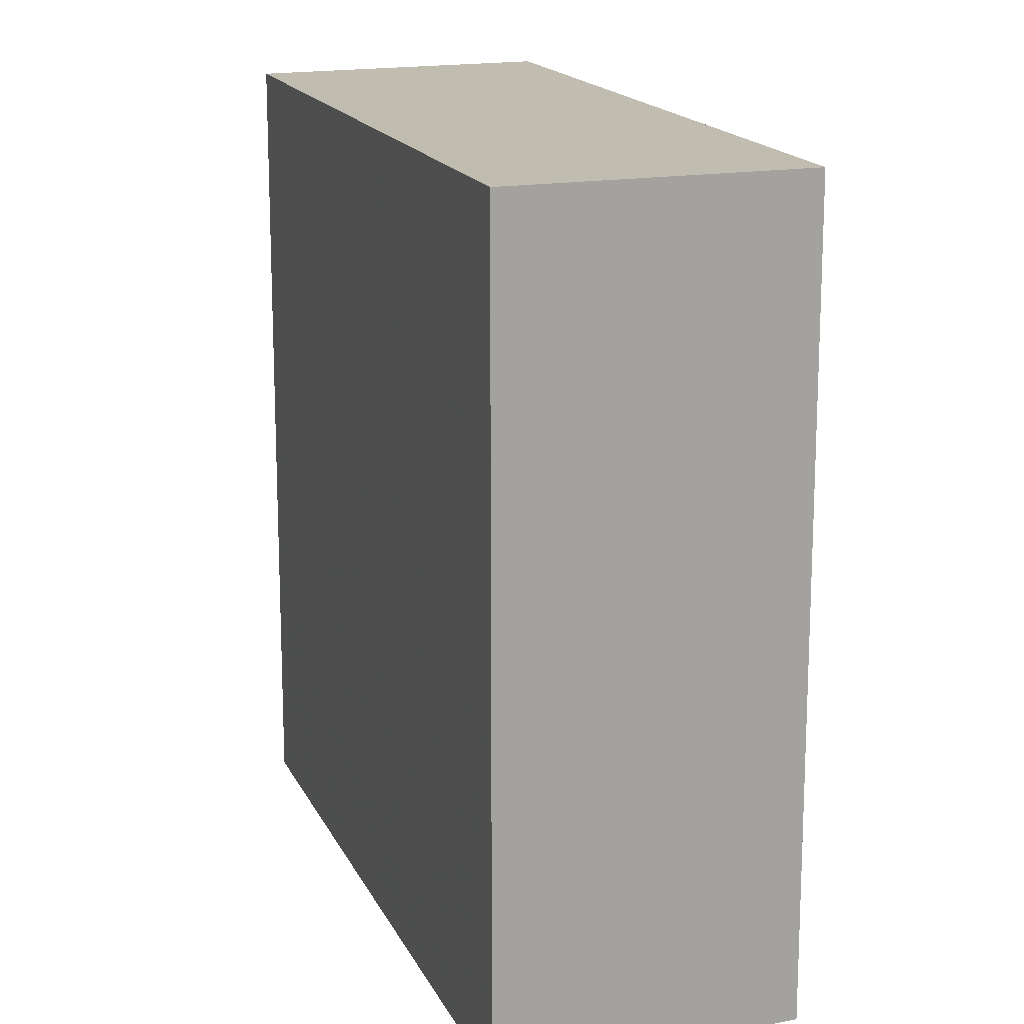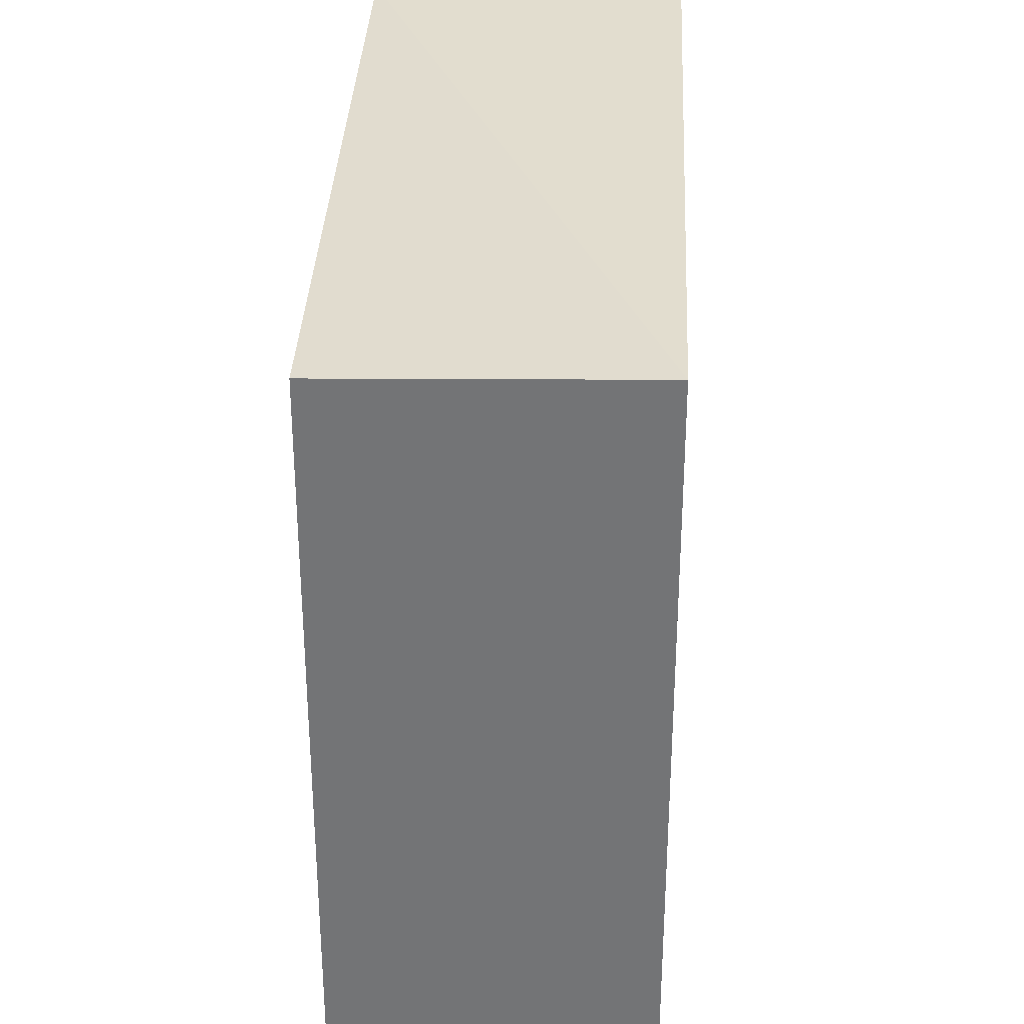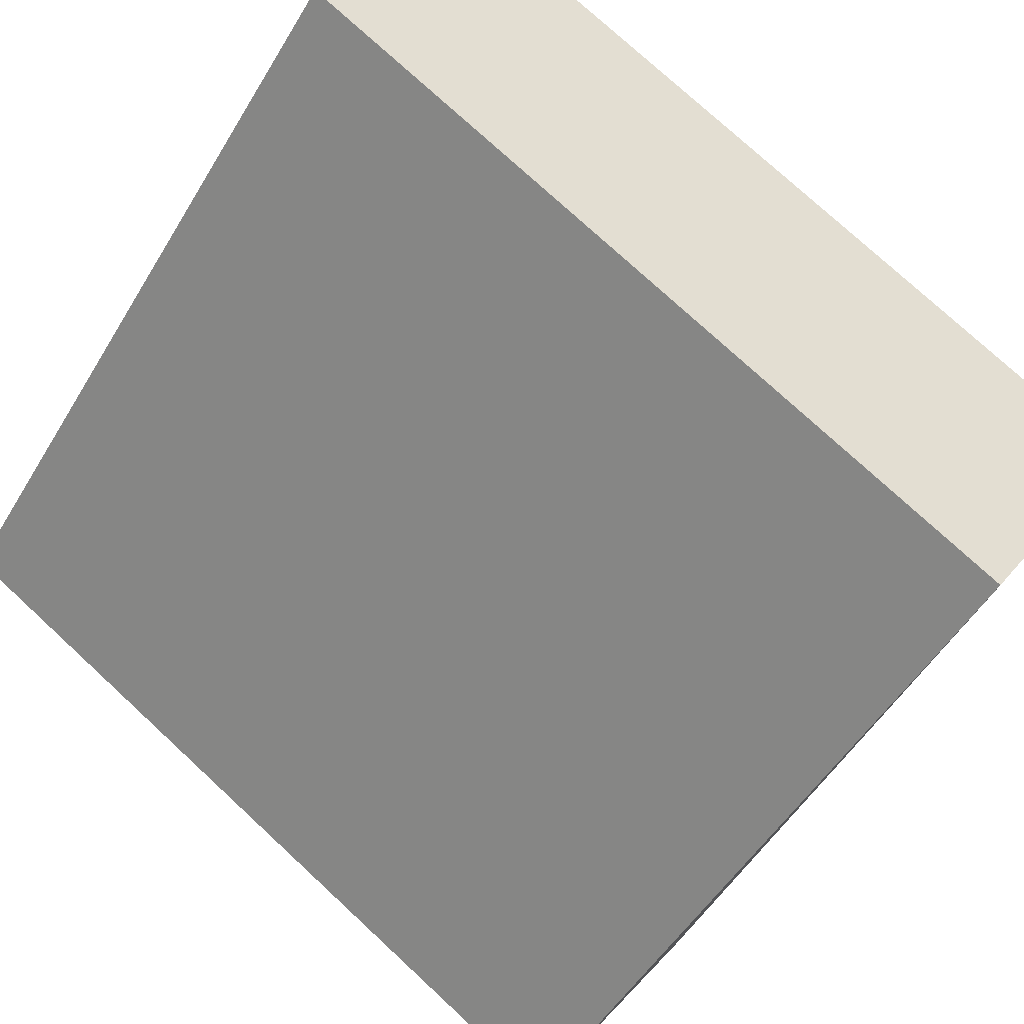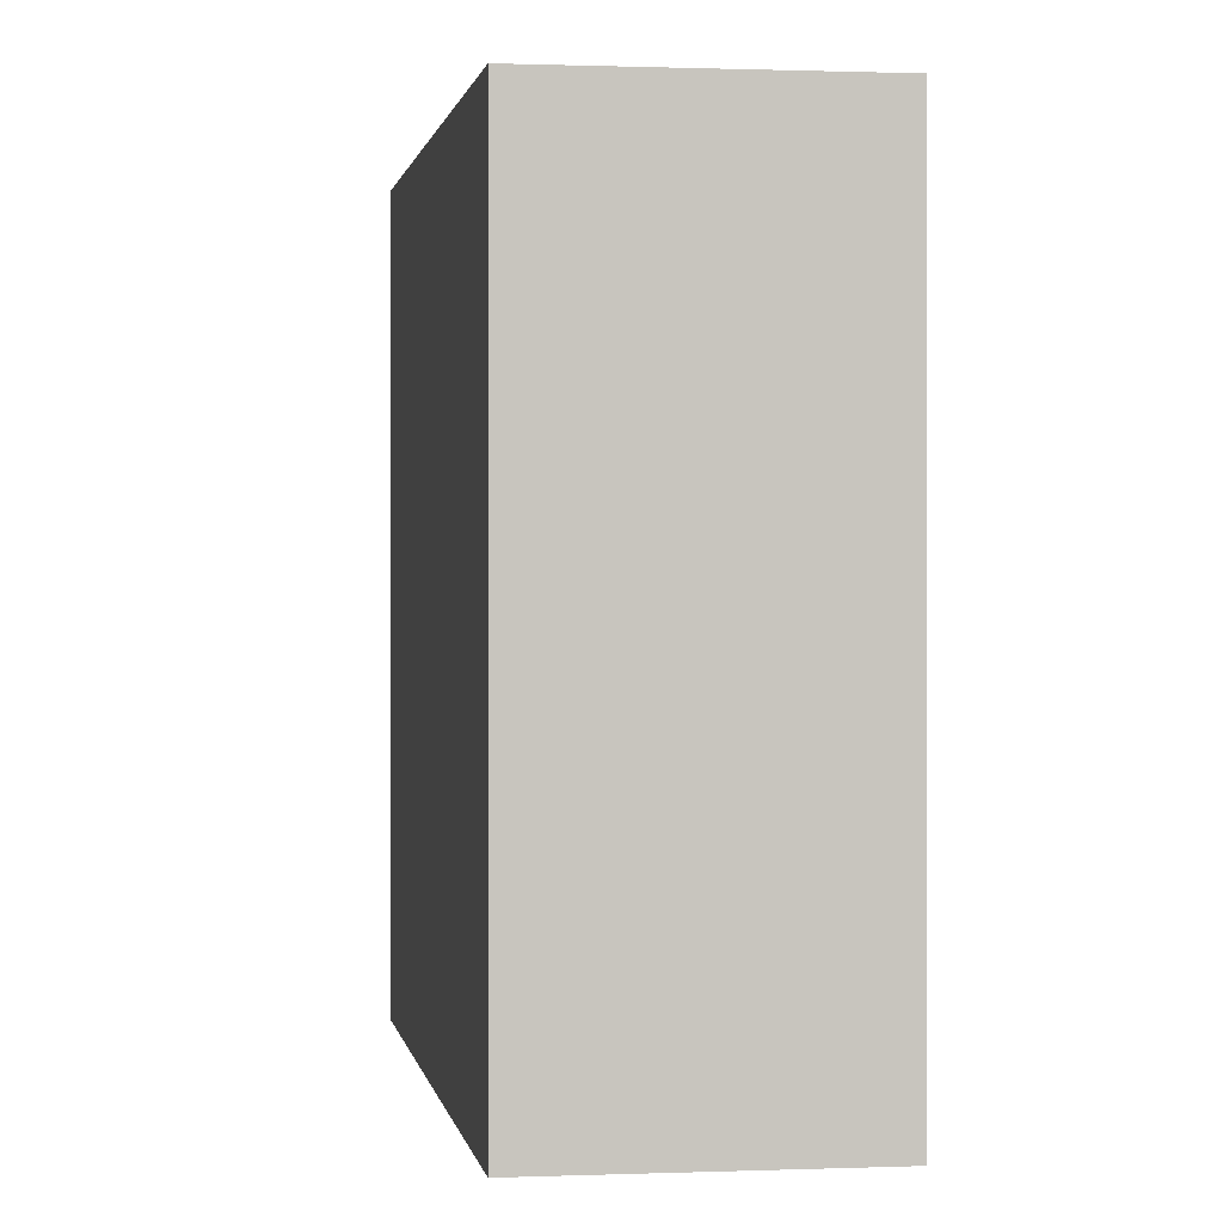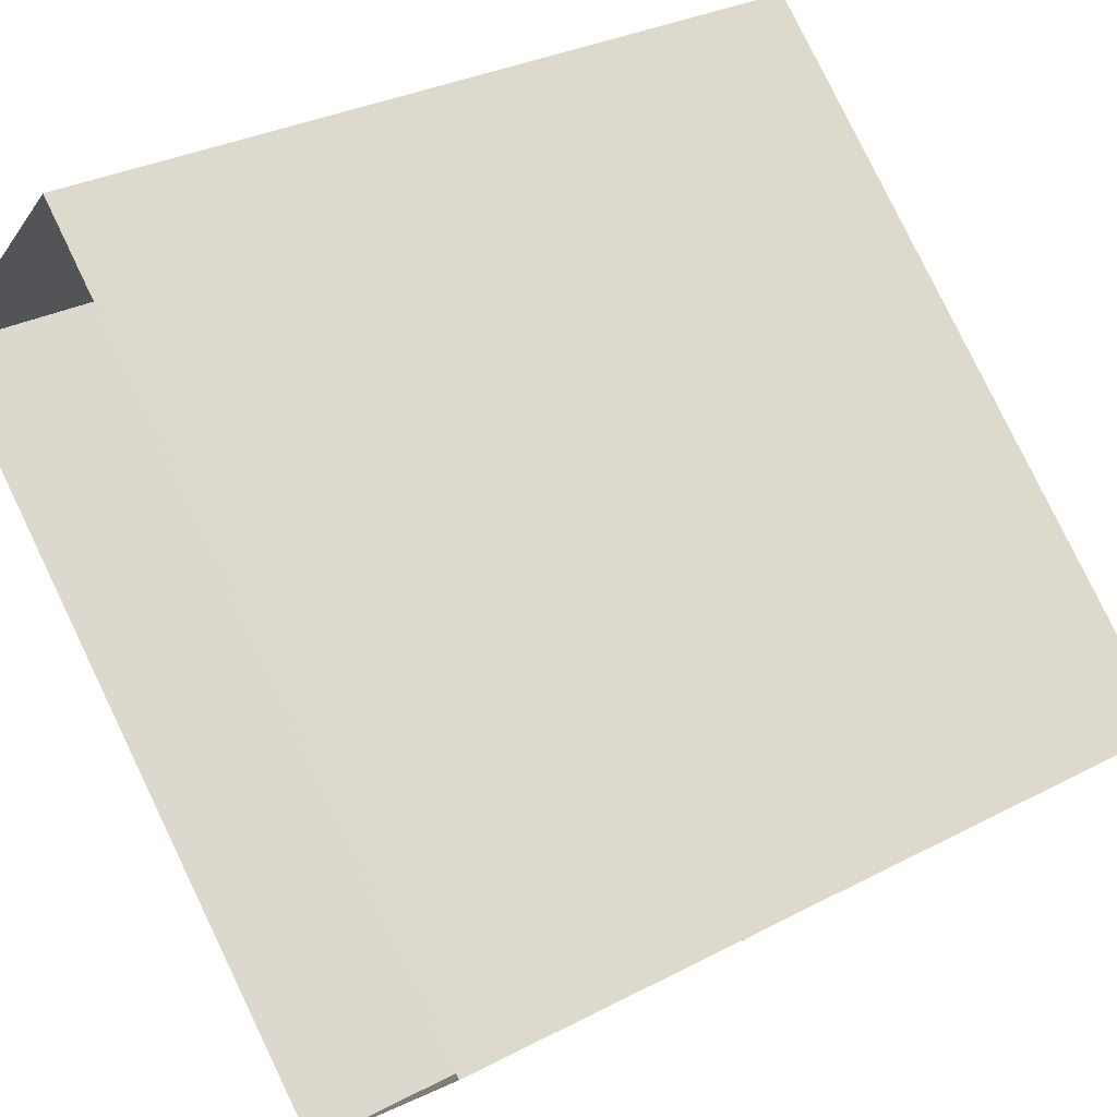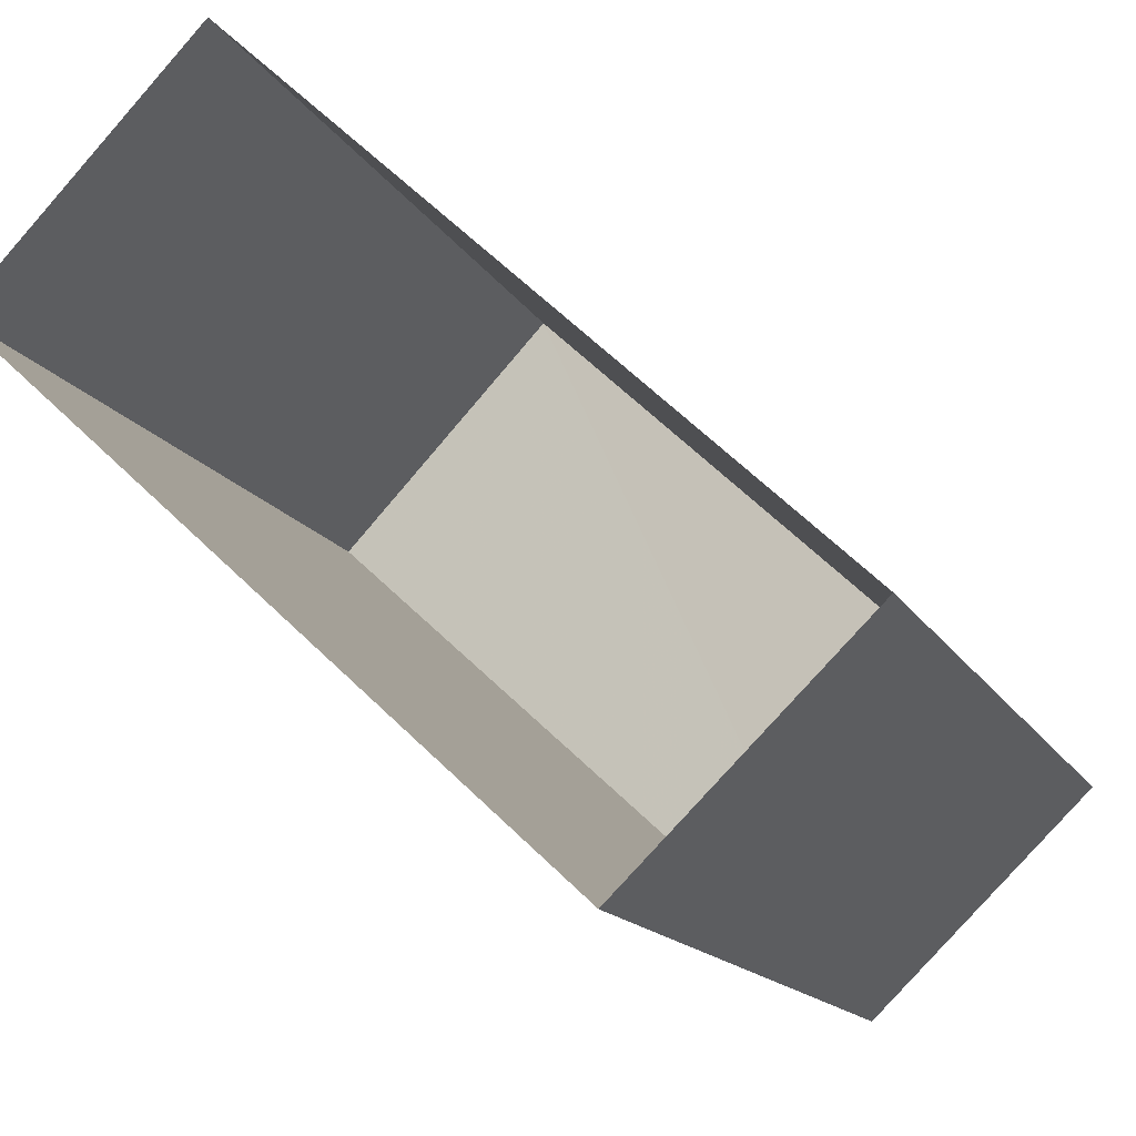
<metadata>
{"format":"obj","ext":"obj","renderer":"f3d","projection":"perspective","resolution":1024,"background":"white","views":[{"elev":16.6,"azim":-65.0,"up":"+Z"},{"elev":33.7,"azim":-45.2,"up":"+Z"},{"elev":76.9,"azim":-47.1,"up":"+Y"},{"elev":0.9,"azim":-56.0,"up":"+Z"},{"elev":29.5,"azim":-127.5,"up":"+Y"},{"elev":-15.5,"azim":-160.2,"up":"+Y"}]}
</metadata>
<code>
v 1.253e+05 7.861e+05 15.01
v 1.253e+05 7.861e+05 15.01
v 1.253e+05 7.861e+05 15.01
v 1.253e+05 7.861e+05 15.01
v 1.253e+05 7.861e+05 17.22
v 1.253e+05 7.861e+05 17.22
v 1.253e+05 7.861e+05 17.22
v 1.253e+05 7.861e+05 17.22
f 1 2 3
f 4 1 3
f 5 6 7
f 8 5 7
f 6 4 3
f 7 6 3
f 6 1 4
f 6 5 1
f 5 2 1
f 5 8 2
f 7 3 2
f 8 7 2

</code>
